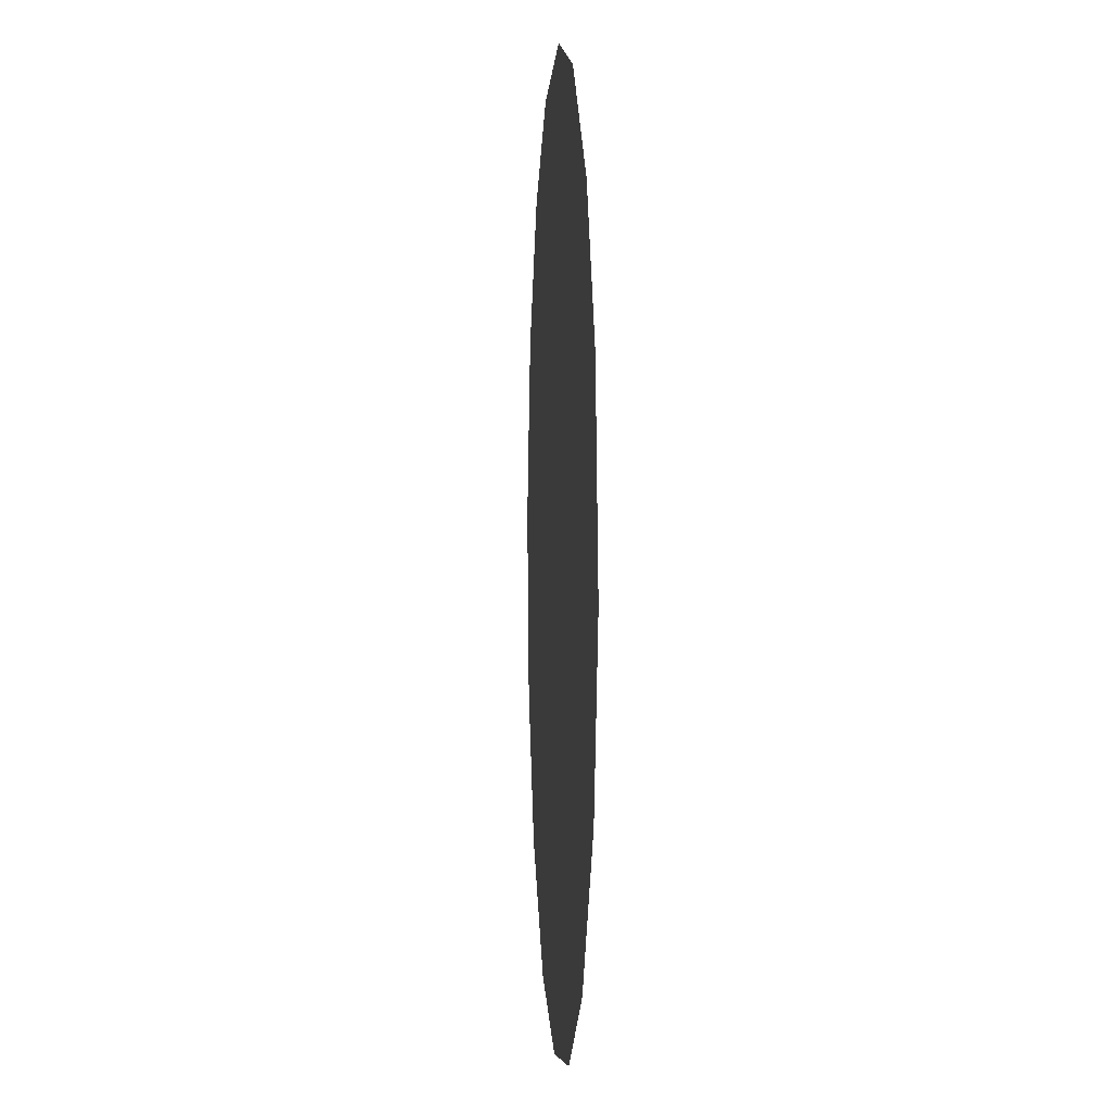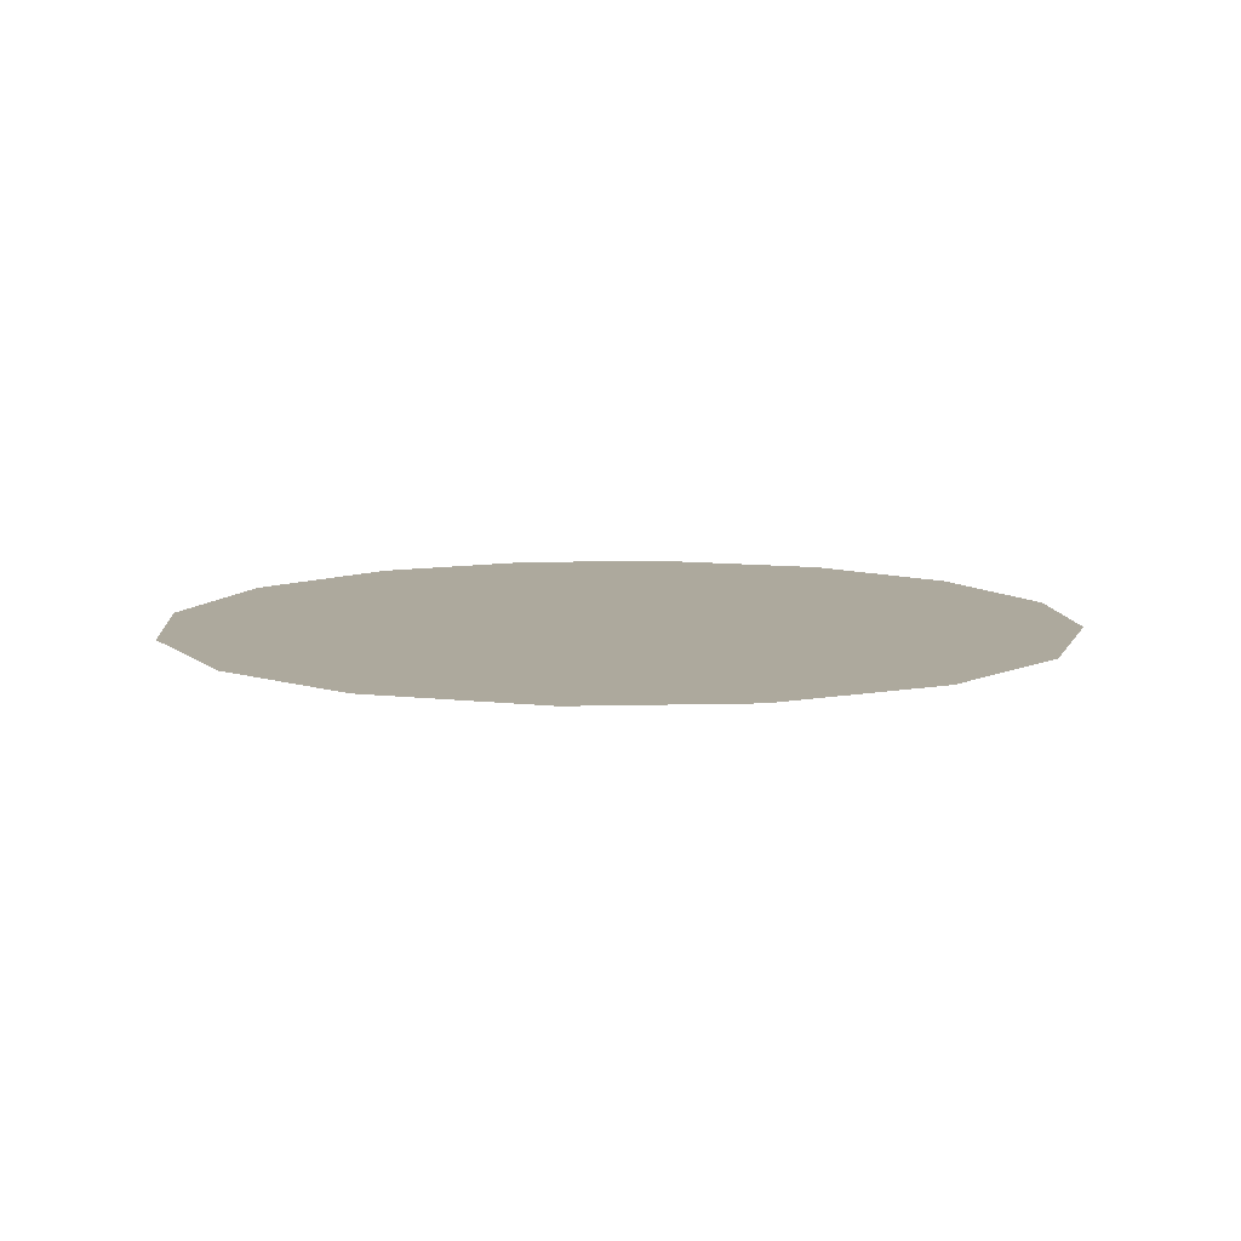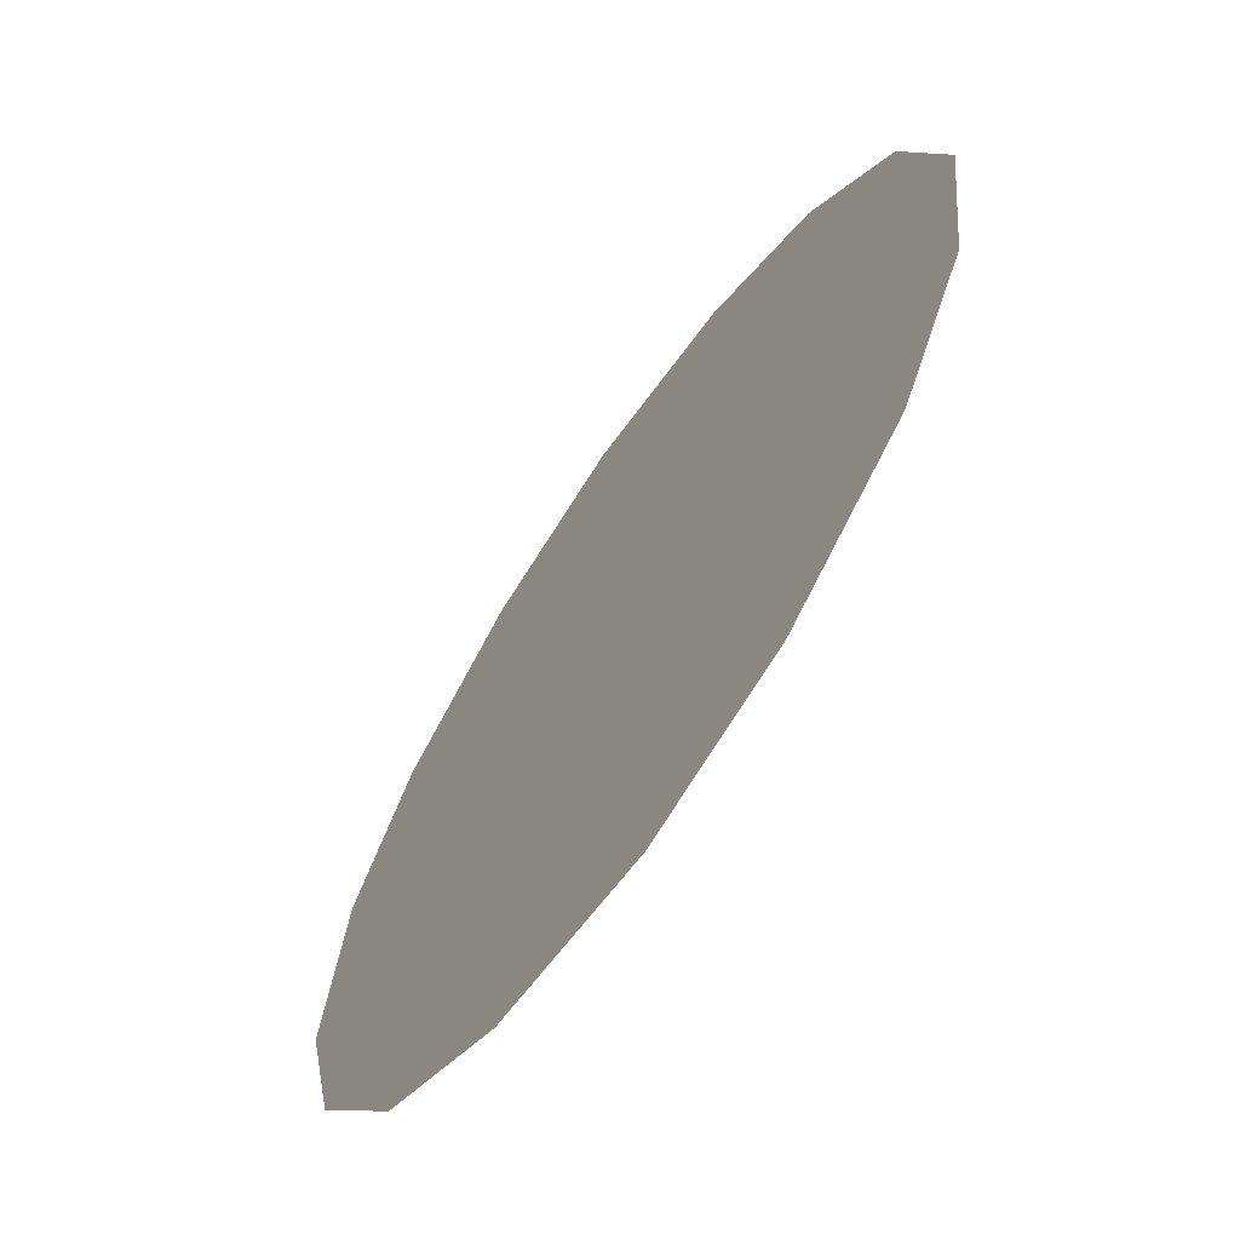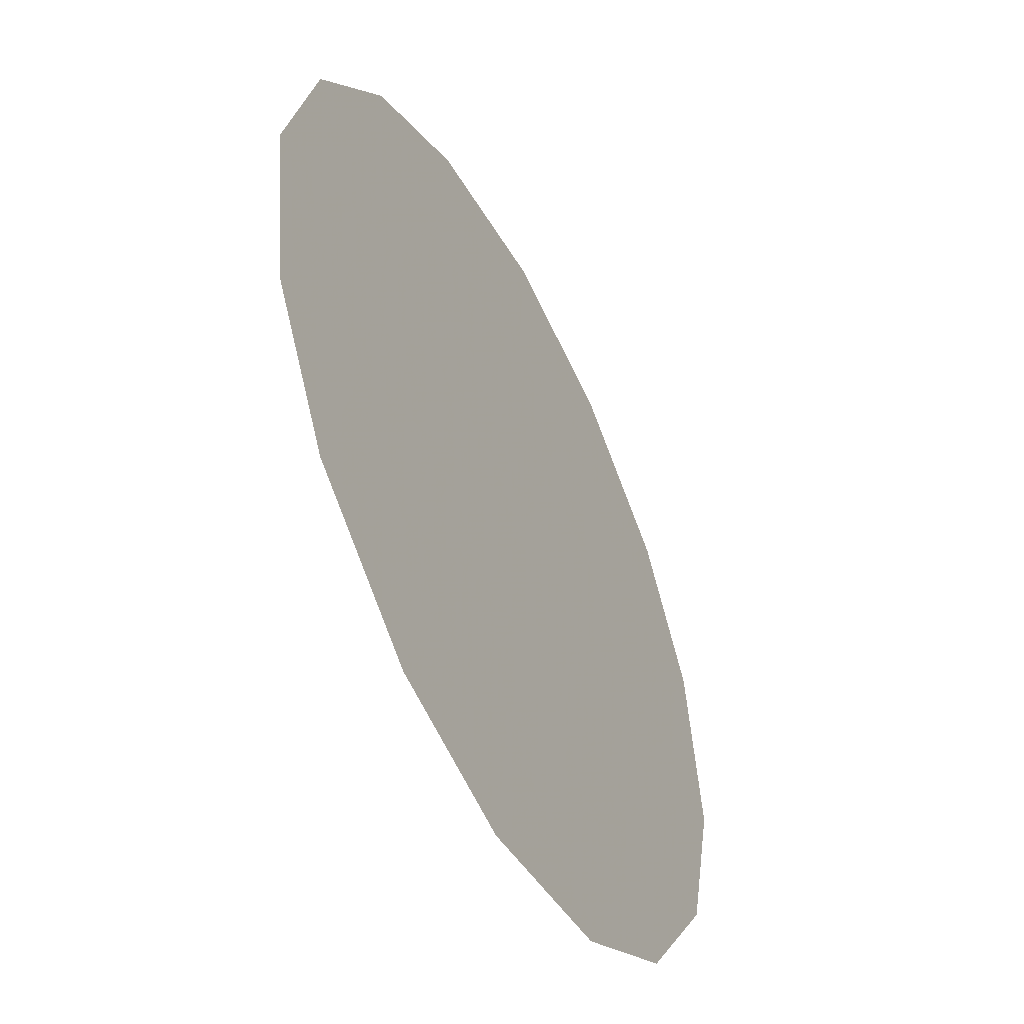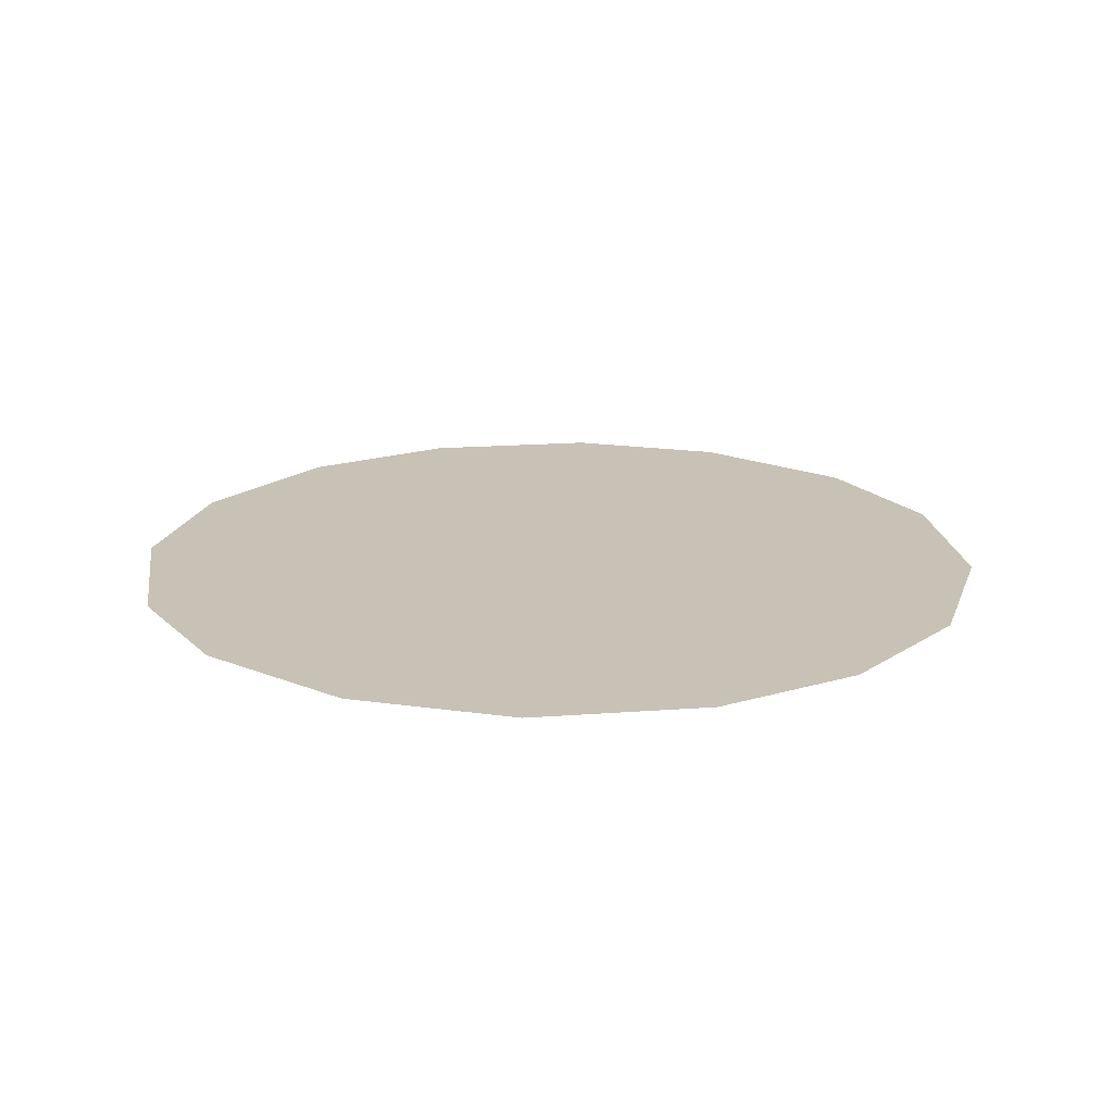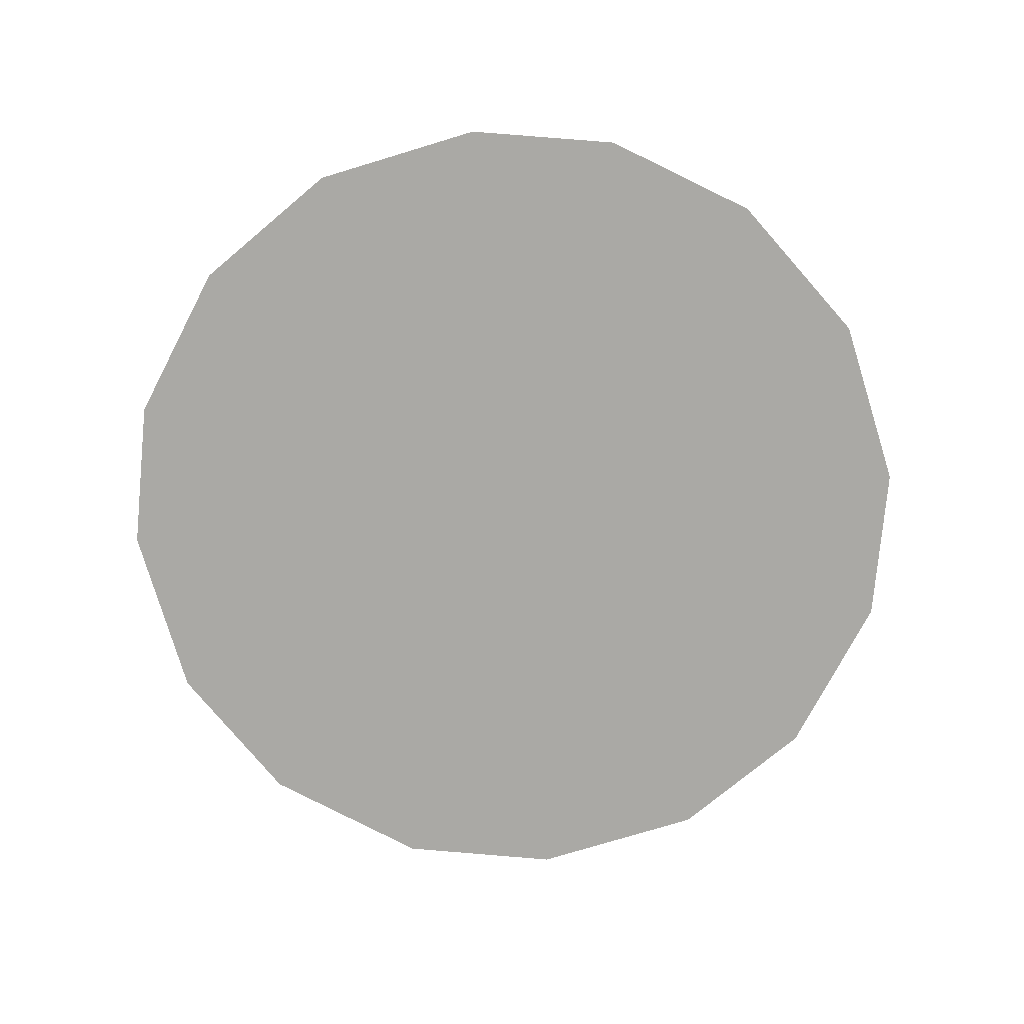
<metadata>
{"format":"obj","ext":"obj","renderer":"f3d","projection":"perspective","resolution":1024,"background":"white","views":[{"elev":1.4,"azim":86.1,"up":"+Y"},{"elev":8.9,"azim":26.1,"up":"+Z"},{"elev":-67.1,"azim":-124.5,"up":"+Y"},{"elev":-50.5,"azim":-63.1,"up":"+Y"},{"elev":19.0,"azim":-179.6,"up":"+Z"},{"elev":-75.4,"azim":-154.7,"up":"+Z"}]}
</metadata>
<code>
v -0.0842 0.4574 0.01
v -0.08306 0.4613 0.01
v -0.08066 0.4643 0.01
v -0.07755 0.4661 0.01
v -0.07359 0.4667 0.01
v -0.06985 0.4657 0.01
v -0.0667 0.4633 0.01
v -0.06487 0.4602 0.01
v -0.06422 0.4561 0.01
v -0.06515 0.4524 0.01
v -0.06761 0.4492 0.01
v -0.07083 0.4473 0.01
v -0.07485 0.4467 0.01
v -0.07847 0.4476 0.01
v -0.08174 0.4501 0.01
v -0.08363 0.4533 0.01
v -0.07597 0.4597 0.01
v -0.07766 0.4627 0.01
v -0.07037 0.459 0.01
v -0.07974 0.4595 0.01
v -0.07385 0.4629 0.01
v -0.06782 0.4605 0.01
v -0.07061 0.4623 0.01
v -0.0675 0.4571 0.01
v -0.07215 0.4532 0.01
v -0.07041 0.4559 0.01
v -0.0734 0.4575 0.01
v -0.06865 0.4528 0.01
v -0.07291 0.4602 0.01
v -0.07764 0.4552 0.01
v -0.0667 0.4546 0.01
v -0.07071 0.4504 0.01
v -0.07436 0.4503 0.01
v -0.07524 0.4533 0.01
v -0.0785 0.4517 0.01
v -0.08057 0.4541 0.01
v -0.07777 0.4578 0.01
v -0.08035 0.4568 0.01
v -0.07687 0.4497 0.01
f 34 35 39
f 19 26 24
f 13 12 33
f 7 23 22
f 6 21 23
f 27 30 34
f 18 20 17
f 35 36 15
f 20 3 2
f 18 3 20
f 18 4 3
f 31 28 10
f 32 11 28
f 9 24 31
f 26 28 31
f 23 7 6
f 9 8 24
f 29 17 27
f 19 22 23
f 22 8 7
f 27 17 37
f 4 18 21
f 2 1 20
f 21 6 5
f 5 4 21
f 22 24 8
f 1 16 36
f 29 23 21
f 22 19 24
f 18 17 21
f 26 19 27
f 32 33 12
f 19 29 27
f 26 25 28
f 37 17 20
f 25 26 27
f 32 28 25
f 11 10 28
f 23 29 19
f 17 29 21
f 36 30 38
f 39 35 14
f 9 31 10
f 26 31 24
f 32 25 33
f 11 32 12
f 34 33 25
f 13 33 39
f 27 34 25
f 34 30 35
f 36 35 30
f 14 35 15
f 37 38 30
f 15 36 16
f 37 20 38
f 27 37 30
f 20 1 38
f 1 36 38
f 13 39 14
f 34 39 33

</code>
